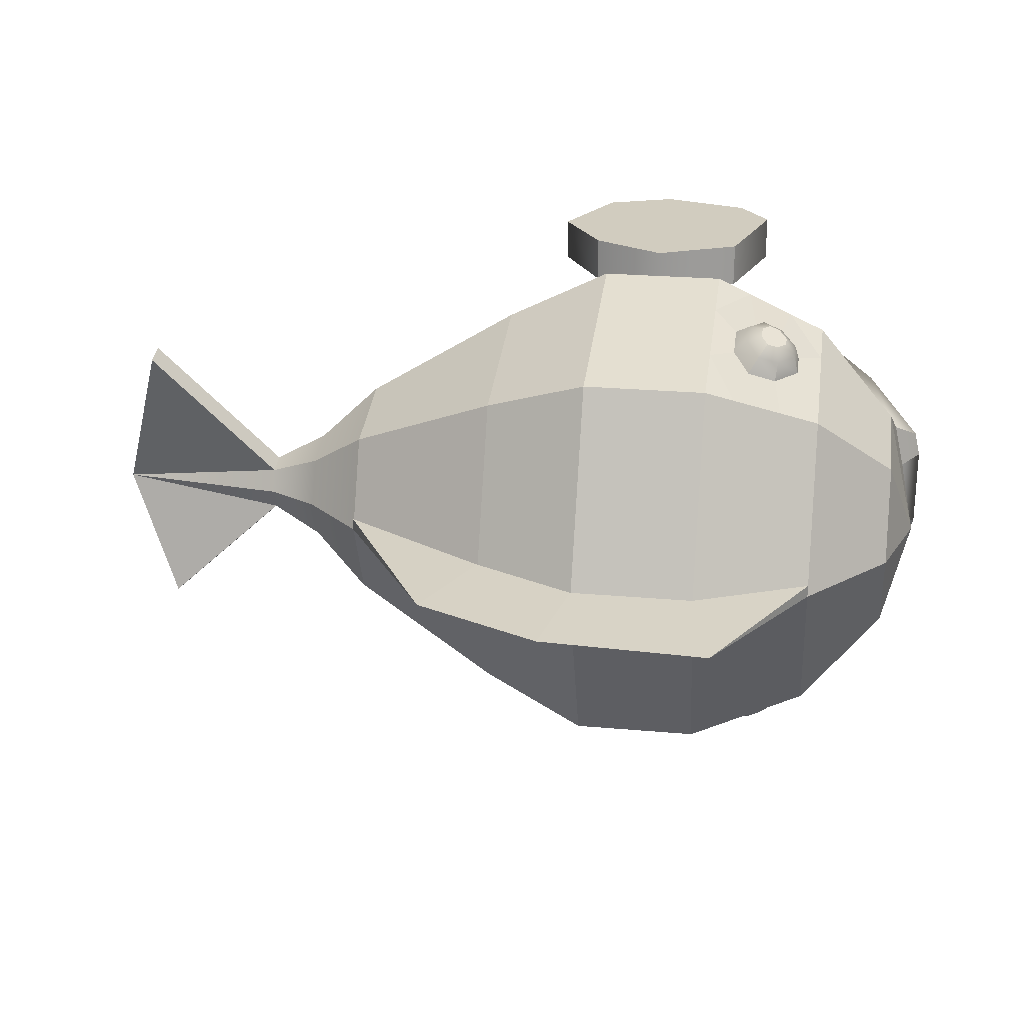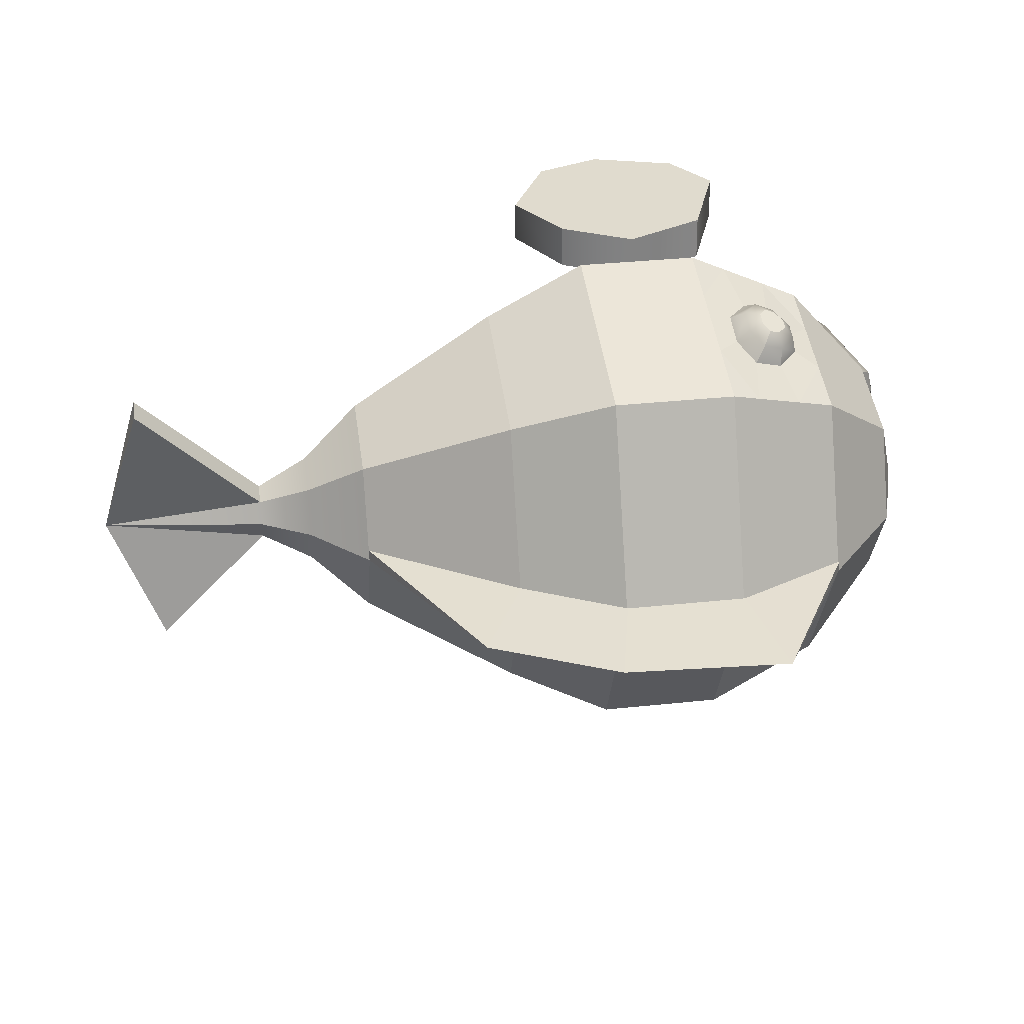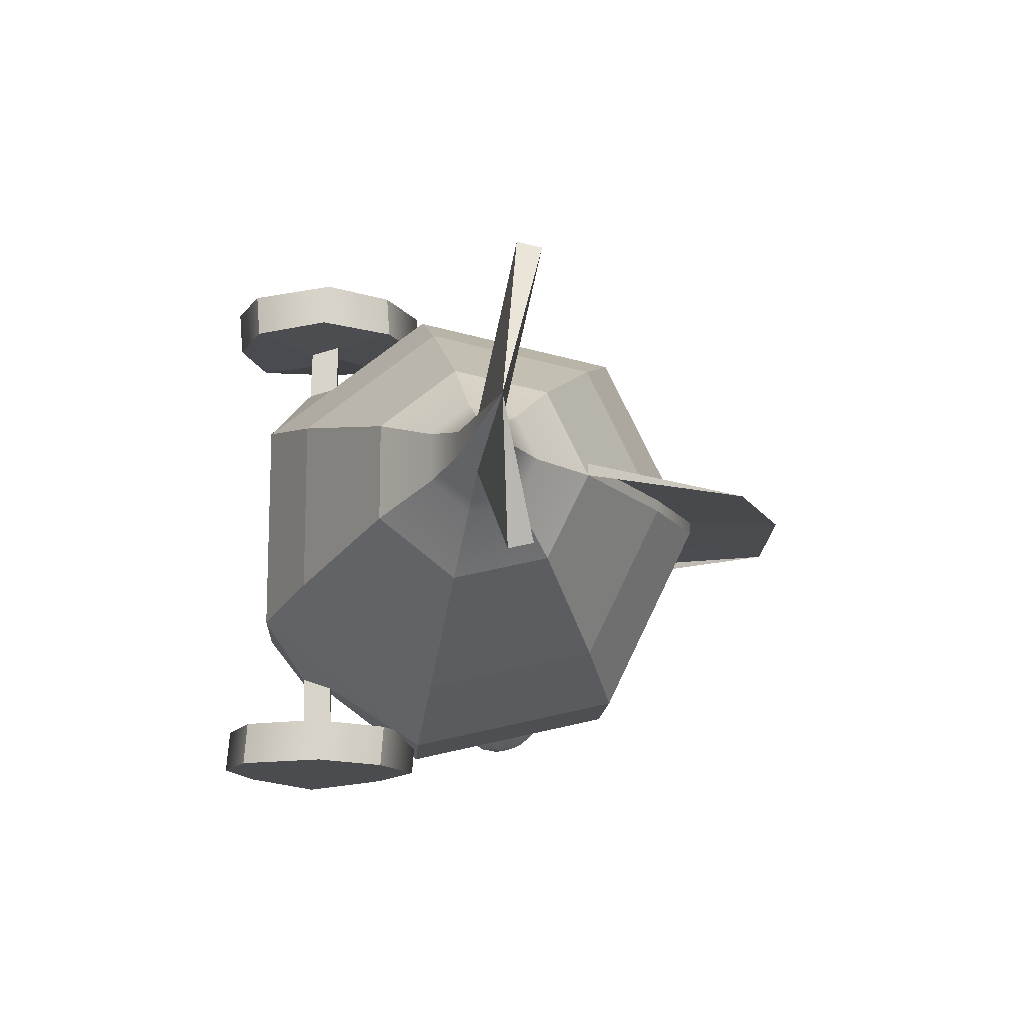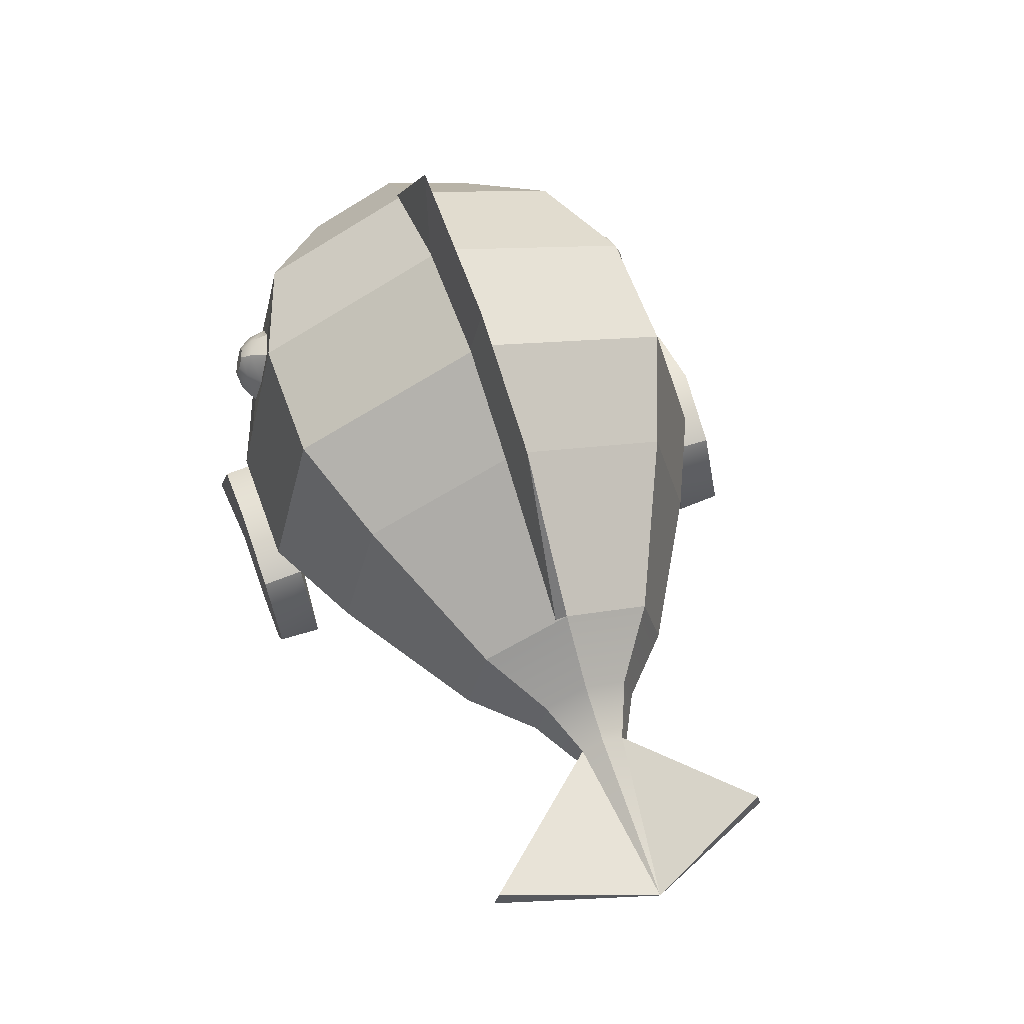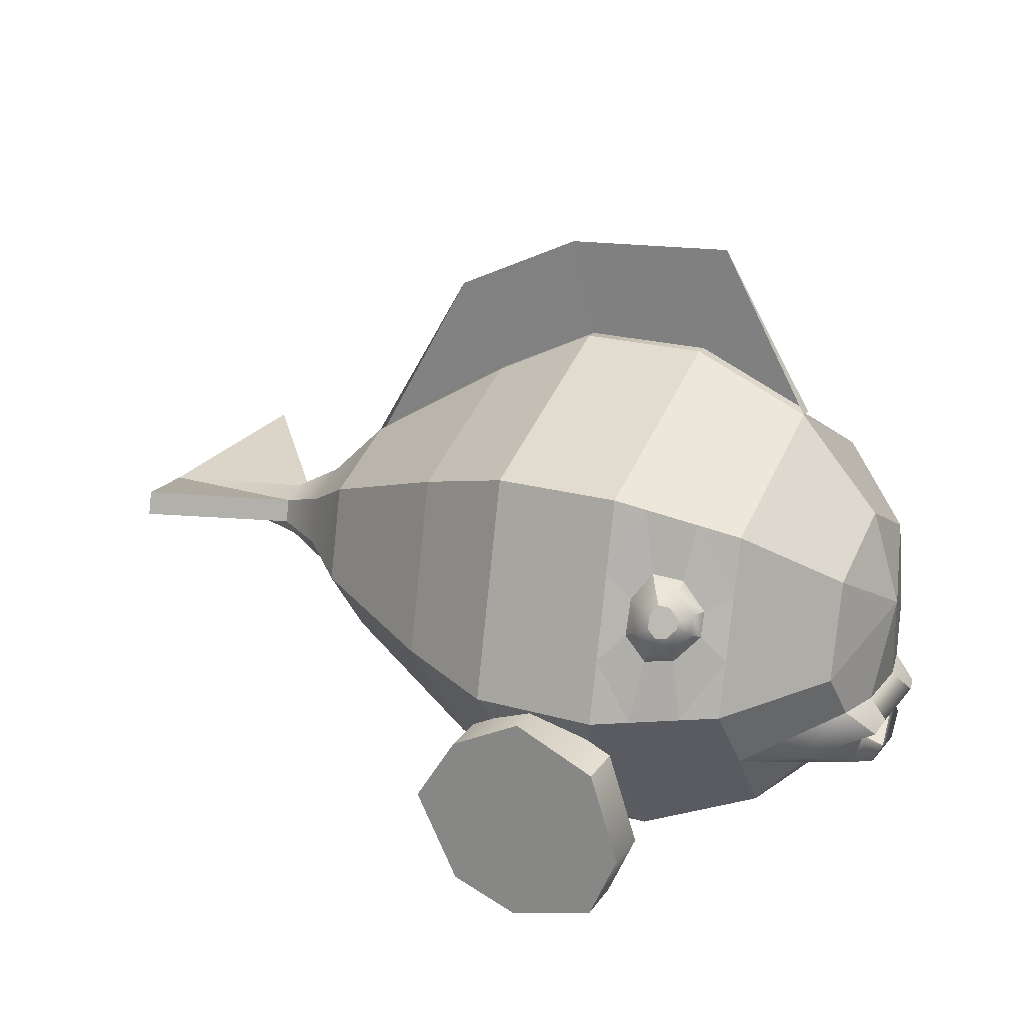
<metadata>
{"format":"obj","ext":"obj","renderer":"f3d","projection":"perspective","resolution":1024,"background":"white","views":[{"elev":24.8,"azim":-171.7,"up":"+Z"},{"elev":34.0,"azim":171.8,"up":"+Z"},{"elev":-13.8,"azim":86.7,"up":"+Z"},{"elev":63.6,"azim":69.9,"up":"+Y"},{"elev":20.6,"azim":-152.5,"up":"+Y"}]}
</metadata>
<code>
g default
v 1.518 1.271 -0.3392
v 1.518 0.9035 -0.423
v 1.518 0.6091 -0.1883
v 1.518 0.6091 0.1883
v 1.518 0.9035 0.423
v 1.518 1.271 0.3392
v 1.518 1.434 0
v 0.9396 1.487 -0.6113
v 0.9396 0.826 -0.7622
v 0.9396 0.2956 -0.3392
v 0.9396 0.2956 0.3392
v 0.9396 0.826 0.7622
v 0.9396 1.487 0.6113
v 0.9396 1.782 0
v 0.5427 1.608 -0.7622
v 0.5427 0.7831 -0.9505
v 0.5427 0.1216 -0.423
v 0.5427 0.1216 0.423
v 0.5427 0.7831 0.9505
v 0.5427 1.608 0.7622
v 0.5427 1.975 0
v 0.06953 1.608 -0.7622
v 0.06953 0.7831 -0.9505
v 0.06953 0.1216 -0.423
v 0.06953 0.1216 0.423
v 0.06953 0.7831 0.9505
v 0.06953 1.608 0.7622
v 0.06953 1.975 0
v -0.3692 1.487 -0.6113
v -0.3692 0.826 -0.7622
v -0.3692 0.2956 -0.3392
v -0.3692 0.2956 0.3392
v -0.3692 0.826 0.7622
v -0.3692 1.487 0.6113
v -0.3692 1.782 0
v -0.6755 1.271 -0.3392
v -0.6755 0.9035 -0.423
v -0.6755 0.6091 -0.1883
v -0.6755 0.6091 0.1883
v -0.6755 0.9035 0.423
v -0.6755 1.271 0.3392
v -0.6755 1.434 0
v 2.592 1.036 0.008292
v -0.785 1.088 0
v 1.121 2.115 0.02365
v 0.6255 2.344 0.02365
v -0.0217 2.381 0.02365
v 1.744 1.135 -0.1696
v 1.744 0.9517 -0.2115
v 1.744 0.8045 -0.09413
v 1.744 0.8045 0.09413
v 1.744 0.9517 0.2115
v 1.744 1.135 0.1696
v 1.744 1.217 0
v 1.943 1.068 -0.08481
v 1.943 0.9759 -0.1058
v 1.943 0.9023 -0.04706
v 1.943 0.9023 0.04706
v 1.943 0.9759 0.1058
v 1.943 1.068 0.08481
v 1.943 1.108 0
v 2.384 1.066 -0.4995
v 2.384 1.158 -0.4786
v 2.416 1.188 0.6115
v 2.416 1.096 0.6325
v -0.5662 0.4972 0
v -0.5387 0.4704 0.2657
v -0.5293 0.4607 -0.2703
v -0.3954 0.5835 -0.6015
v -0.7062 0.7294 -0.3069
v -0.3954 0.6237 0.6335
v -0.7062 0.7275 0.3053
v -0.7456 0.7258 0.132
v -0.7459 0.7266 -0.1316
v -0.5385 0.4165 -0.09274
v -0.5436 0.4218 0.08393
v -0.5109 0.3883 -0.009453
v -0.7369 0.5737 0.1883
v -0.7369 0.5737 -0.1883
v -0.7657 0.4671 0
v -0.8166 0.6592 -0.1566
v -0.8165 0.6591 0.1567
v -0.7952 0.6554 0.2504
v -0.5912 0.6059 0.4756
v -0.7486 0.5117 0.2347
v -0.7666 0.4562 0.1105
v -0.7518 0.4305 0.05367
v -0.75 0.4277 -0.0576
v -0.7591 0.4528 -0.1232
v -0.7272 0.4974 -0.2437
v -0.6068 0.5796 -0.436
v -0.8017 0.6237 -0.2263
v -0.3692 1.266 0.6618
v -0.2204 1.528 0.6625
v -0.3692 1.266 -0.6618
v -0.2204 1.528 -0.6625
v -0.03929 1.578 0.7248
v 0.06953 1.347 0.8217
v -0.03929 1.578 -0.7248
v 0.06953 1.347 -0.8217
v -0.3692 1.035 0.7145
v -0.2323 0.8126 0.821
v -0.3692 1.035 -0.7145
v -0.2323 0.8126 -0.821
v -0.06298 0.796 0.8936
v 0.06953 1.021 0.8962
v -0.06298 0.796 -0.8936
v 0.06953 1.021 -0.8962
v -0.08511 1.343 0.7496
v -0.02138 1.251 0.8022
v -0.1911 1.323 0.7158
v -0.2783 1.218 0.7155
v -0.2783 1.126 0.7441
v -0.1981 1.038 0.8018
v -0.09898 1.031 0.8412
v -0.02138 1.121 0.8426
v -0.09898 1.031 -0.8412
v -0.02138 1.121 -0.8426
v -0.1981 1.038 -0.8018
v -0.2783 1.126 -0.7441
v -0.2783 1.218 -0.7155
v -0.1911 1.323 -0.7158
v -0.08511 1.343 -0.7496
v -0.02138 1.251 -0.8022
v -0.1208 1.317 0.8101
v -0.07403 1.249 0.8486
v -0.1985 1.302 0.7853
v -0.2625 1.226 0.7851
v -0.2625 1.158 0.806
v -0.2036 1.093 0.8484
v -0.1309 1.088 0.8772
v -0.07403 1.154 0.8783
v -0.1309 1.088 -0.8772
v -0.07403 1.154 -0.8783
v -0.2036 1.093 -0.8484
v -0.2625 1.158 -0.806
v -0.2625 1.226 -0.7851
v -0.1985 1.302 -0.7853
v -0.1208 1.317 -0.8101
v -0.07403 1.249 -0.8486
v -0.1529 1.27 0.8499
v -0.1287 1.235 0.8698
v -0.1931 1.262 0.8371
v -0.2261 1.223 0.837
v -0.2261 1.188 0.8478
v -0.1957 1.154 0.8697
v -0.1581 1.152 0.8846
v -0.1287 1.185 0.8851
v -0.1581 1.152 -0.8846
v -0.1287 1.185 -0.8851
v -0.1957 1.154 -0.8697
v -0.2261 1.188 -0.8478
v -0.2261 1.223 -0.837
v -0.1931 1.262 -0.8371
v -0.1529 1.27 -0.8499
v -0.1287 1.235 -0.8698
v 0.3915 0.3996 -0.6841
v 0.3915 0.2836 -0.6467
v 0.2206 0.2836 -0.6467
v 0.2206 0.3996 -0.6841
v 0.3915 0.2836 0.6467
v 0.3915 0.3996 0.6841
v 0.2206 0.3996 0.6841
v 0.2206 0.2836 0.6467
v 0.3915 0.4049 -0.8796
v 0.3915 0.2889 -0.8423
v 0.2206 0.2889 -0.8423
v 0.2206 0.4049 -0.8796
v 0.3915 0.2889 0.8423
v 0.3915 0.4049 0.8796
v 0.2206 0.4049 0.8796
v 0.2206 0.2889 0.8423
v 0.5957 0.6358 -0.8796
v 0.5957 0.05797 -0.8721
v 0.01654 0.05797 -0.8721
v 0.01654 0.6358 -0.8796
v 0.5957 0.05796 0.8721
v 0.5957 0.6358 0.8796
v 0.01654 0.6358 0.8796
v 0.01654 0.05796 0.8721
v 0.5957 0.6236 -1.043
v 0.5957 0.04506 -1.039
v 0.01654 0.04506 -1.039
v 0.01654 0.6236 -1.043
v 0.5957 0.04506 1.039
v 0.5957 0.6236 1.043
v 0.01654 0.6236 1.043
v 0.01654 0.04506 1.039
v -0.1064 0.3102 -1.071
v -0.1064 0.3211 -0.9054
v -0.1064 0.3102 1.071
v -0.1064 0.3211 0.9054
v 0.3221 0.7734 -0.8796
v 0.3247 0.7612 -1.043
v 0.3221 0.7734 0.8796
v 0.3247 0.7612 1.043
v 0.7584 0.3495 -0.8759
v 0.7584 0.3683 -1.041
v 0.7584 0.3495 0.8759
v 0.7584 0.3683 1.041
v 0.3409 -0.04715 -1.039
v 0.3245 -0.03424 -0.8721
v 0.3409 -0.04715 1.039
v 0.3245 -0.03425 0.8721
v 0.9396 1.782 0.0473
v 0.5427 1.975 0.0473
v 0.06953 1.975 0.0473
v 1.518 1.434 0.0473
v -0.3692 1.782 0.0473
g pSphere1
f 1 2 8
f 8 2 9
f 2 3 9
f 9 3 10
f 3 4 10
f 10 4 11
f 4 5 11
f 11 5 12
f 5 6 12
f 12 6 13
f 6 7 13
f 13 7 14
f 7 1 14
f 14 1 8
f 8 9 15
f 15 9 16
f 9 10 16
f 16 10 17
f 10 11 17
f 17 11 18
f 11 12 18
f 18 12 19
f 12 13 19
f 19 13 20
f 13 14 20
f 20 14 21
f 14 8 21
f 21 8 15
f 15 16 22
f 22 16 100
f 100 16 108
f 16 23 108
f 198 182 181
f 182 201 181
f 201 183 181
f 183 189 181
f 189 184 181
f 181 184 194
f 17 18 24
f 24 18 25
f 200 186 185
f 185 186 203
f 203 186 188
f 188 186 191
f 191 186 187
f 186 196 187
f 19 20 26
f 26 20 106
f 106 20 98
f 20 27 98
f 20 21 27
f 27 21 28
f 21 15 28
f 28 15 22
f 23 24 107
f 24 31 107
f 31 69 107
f 107 69 104
f 69 30 104
f 24 25 31
f 31 25 32
f 25 26 32
f 32 26 71
f 26 105 71
f 105 102 71
f 102 33 71
f 27 28 97
f 28 35 97
f 97 35 94
f 35 34 94
f 28 22 35
f 22 99 35
f 99 96 35
f 96 29 35
f 29 95 36
f 30 37 103
f 36 95 37
f 95 103 37
f 68 69 31
f 38 66 39
f 83 84 72
f 72 84 71
f 33 101 40
f 34 41 93
f 41 40 93
f 101 93 40
f 34 35 41
f 41 35 42
f 35 29 42
f 42 29 36
f 62 63 43
f 57 56 43
f 58 57 43
f 59 58 43
f 64 65 43
f 61 60 43
f 55 61 43
f 36 37 44
f 70 92 74
f 74 92 81
f 81 82 74
f 74 82 73
f 82 83 73
f 73 83 72
f 40 41 44
f 41 42 44
f 42 36 44
f 205 206 45
f 45 206 46
f 206 207 46
f 46 207 47
f 208 205 45
f 207 209 47
f 7 6 54
f 54 6 53
f 6 5 53
f 53 5 52
f 5 4 52
f 52 4 51
f 4 3 51
f 51 3 50
f 3 2 50
f 50 2 49
f 2 1 49
f 49 1 48
f 1 7 48
f 48 7 54
f 54 53 61
f 61 53 60
f 53 52 60
f 60 52 59
f 52 51 59
f 59 51 58
f 51 50 58
f 58 50 57
f 50 49 57
f 57 49 56
f 49 48 56
f 56 48 55
f 48 54 55
f 55 54 61
f 56 55 62
f 62 55 63
f 55 43 63
f 43 56 62
f 60 59 64
f 64 59 65
f 59 43 65
f 43 60 64
f 68 75 89
f 89 75 88
f 76 77 32
f 85 86 67
f 67 76 32
f 68 89 90
f 30 69 37
f 37 69 70
f 90 91 68
f 68 91 69
f 32 71 67
f 72 71 40
f 40 71 33
f 72 40 73
f 73 40 44
f 74 73 44
f 70 74 37
f 37 74 44
f 31 75 68
f 31 32 77
f 67 86 76
f 76 86 87
f 75 77 88
f 88 77 87
f 77 76 87
f 31 77 75
f 69 91 70
f 70 91 92
f 71 84 67
f 67 84 85
f 38 39 79
f 79 39 78
f 66 80 39
f 39 80 78
f 66 38 80
f 80 38 79
f 79 78 81
f 81 78 82
f 78 83 82
f 78 84 83
f 85 84 78
f 80 86 78
f 78 86 85
f 87 86 80
f 88 87 80
f 89 88 80
f 90 89 79
f 79 89 80
f 79 91 90
f 92 91 79
f 81 92 79
f 103 104 30
f 93 94 34
f 27 97 98
f 96 95 29
f 141 143 142
f 143 144 142
f 142 144 148
f 144 145 148
f 145 146 148
f 146 147 148
f 100 99 22
f 102 101 33
f 23 107 108
f 106 105 26
f 155 156 154
f 154 156 153
f 156 150 153
f 153 150 152
f 152 150 151
f 150 149 151
f 97 109 98
f 98 109 110
f 97 94 109
f 109 94 111
f 94 93 111
f 111 93 112
f 101 113 93
f 93 113 112
f 102 114 101
f 101 114 113
f 105 115 102
f 102 115 114
f 105 106 115
f 115 106 116
f 106 98 116
f 116 98 110
f 107 117 108
f 108 117 118
f 107 104 117
f 117 104 119
f 104 103 119
f 119 103 120
f 103 95 120
f 120 95 121
f 96 122 95
f 95 122 121
f 99 123 96
f 96 123 122
f 99 100 123
f 123 100 124
f 108 118 100
f 100 118 124
f 109 125 110
f 110 125 126
f 109 111 125
f 125 111 127
f 111 112 127
f 127 112 128
f 112 113 128
f 128 113 129
f 114 130 113
f 113 130 129
f 115 131 114
f 114 131 130
f 115 116 131
f 131 116 132
f 116 110 132
f 132 110 126
f 117 133 118
f 118 133 134
f 117 119 133
f 133 119 135
f 119 120 135
f 135 120 136
f 121 137 120
f 120 137 136
f 122 138 121
f 121 138 137
f 123 139 122
f 122 139 138
f 123 124 139
f 139 124 140
f 118 134 124
f 124 134 140
f 125 141 126
f 126 141 142
f 125 127 141
f 141 127 143
f 127 128 143
f 143 128 144
f 128 129 144
f 144 129 145
f 130 146 129
f 129 146 145
f 131 147 130
f 130 147 146
f 131 132 147
f 147 132 148
f 132 126 148
f 148 126 142
f 133 149 134
f 134 149 150
f 133 135 149
f 149 135 151
f 135 136 151
f 151 136 152
f 137 153 136
f 136 153 152
f 138 154 137
f 137 154 153
f 139 155 138
f 138 155 154
f 139 140 155
f 155 140 156
f 134 150 140
f 140 150 156
f 16 17 157
f 157 17 158
f 17 24 158
f 158 24 159
f 23 160 24
f 24 160 159
f 23 16 160
f 160 16 157
f 19 162 18
f 18 162 161
f 19 26 162
f 162 26 163
f 26 25 163
f 163 25 164
f 25 18 164
f 164 18 161
f 158 166 157
f 157 166 165
f 158 159 166
f 166 159 167
f 159 160 167
f 167 160 168
f 160 157 168
f 168 157 165
f 161 162 169
f 169 162 170
f 162 163 170
f 170 163 171
f 164 172 163
f 163 172 171
f 164 161 172
f 172 161 169
f 174 197 166
f 173 165 197
f 165 166 197
f 175 202 167
f 174 166 202
f 166 167 202
f 176 190 168
f 175 167 190
f 167 168 190
f 176 168 193
f 168 165 193
f 165 173 193
f 178 199 170
f 177 169 199
f 169 170 199
f 179 195 171
f 171 195 170
f 170 195 178
f 179 171 192
f 180 192 172
f 171 172 192
f 180 172 204
f 177 204 169
f 172 169 204
f 197 198 173
f 173 198 181
f 201 202 183
f 183 202 175
f 189 190 184
f 184 190 176
f 193 194 176
f 176 194 184
f 177 199 185
f 185 199 200
f 195 196 178
f 178 196 186
f 191 192 188
f 188 192 180
f 204 177 203
f 203 177 185
f 175 190 183
f 183 190 189
f 179 192 187
f 187 192 191
f 193 173 194
f 194 173 181
f 195 179 196
f 196 179 187
f 198 197 182
f 182 197 174
f 199 178 200
f 200 178 186
f 202 201 174
f 174 201 182
f 180 204 188
f 188 204 203
f 14 21 205
f 205 21 206
f 21 28 206
f 206 28 207
f 7 14 208
f 208 14 205
f 45 7 208
f 28 35 207
f 207 35 209
f 35 47 209

</code>
